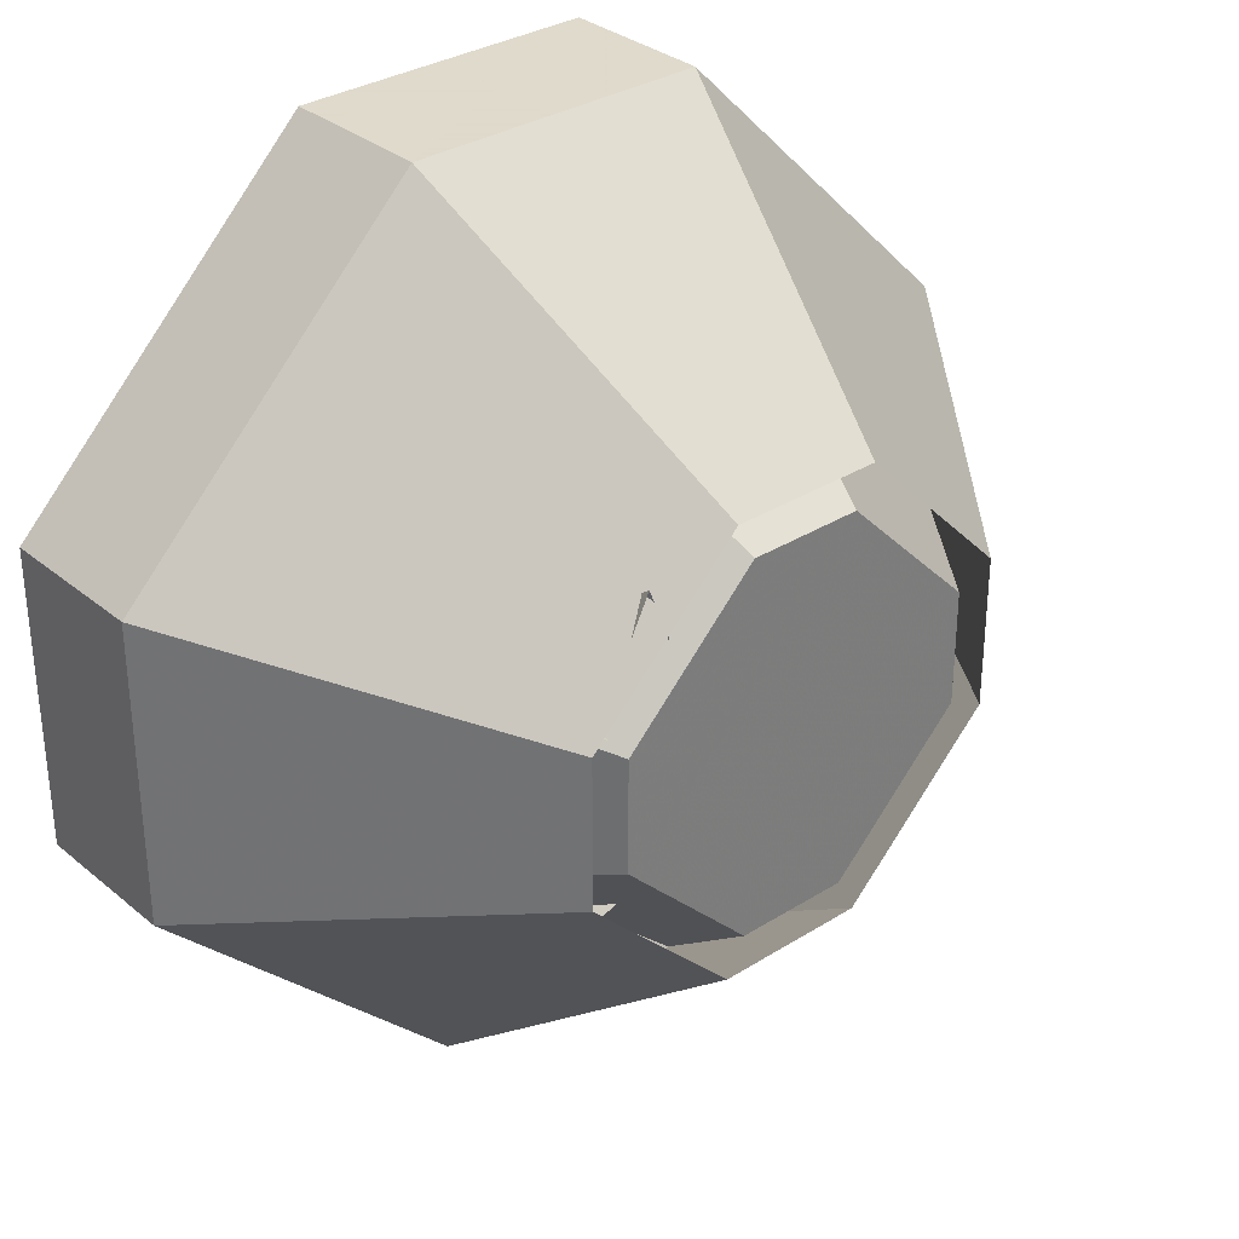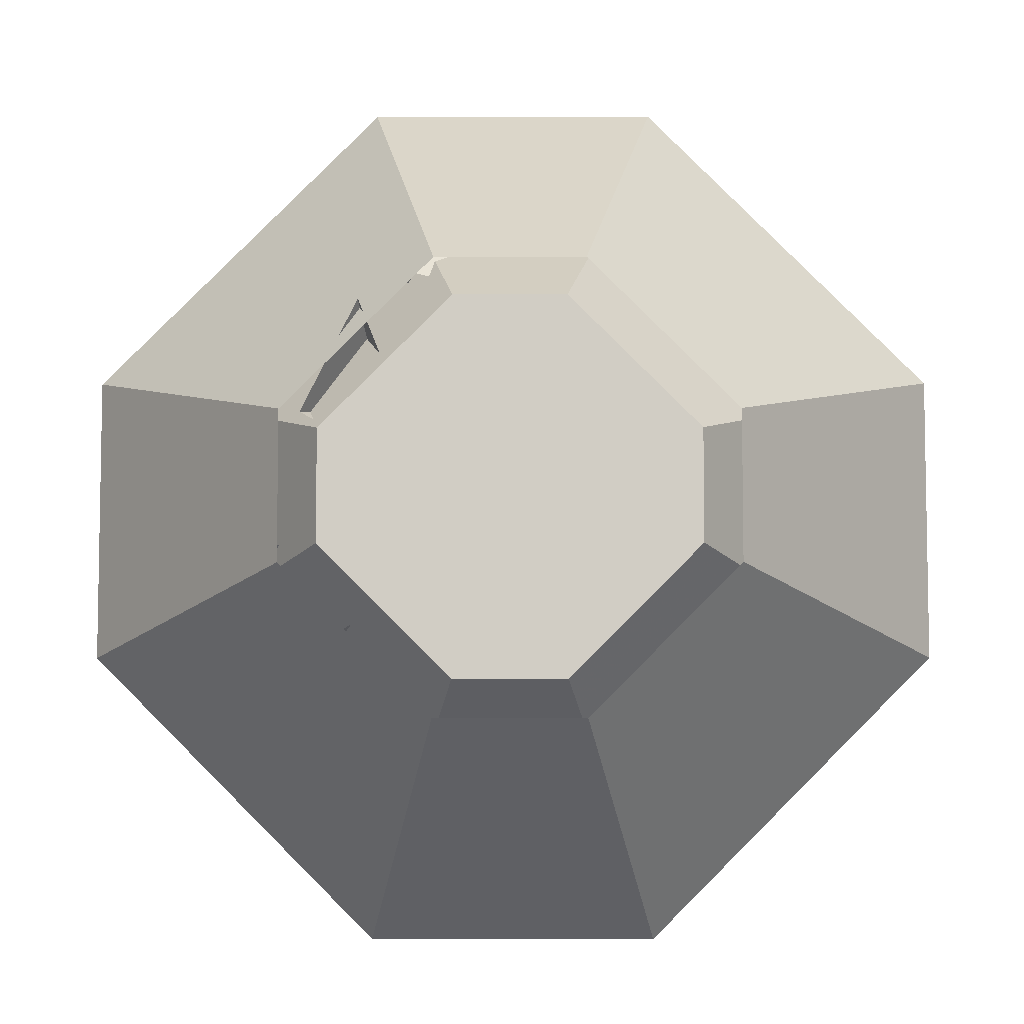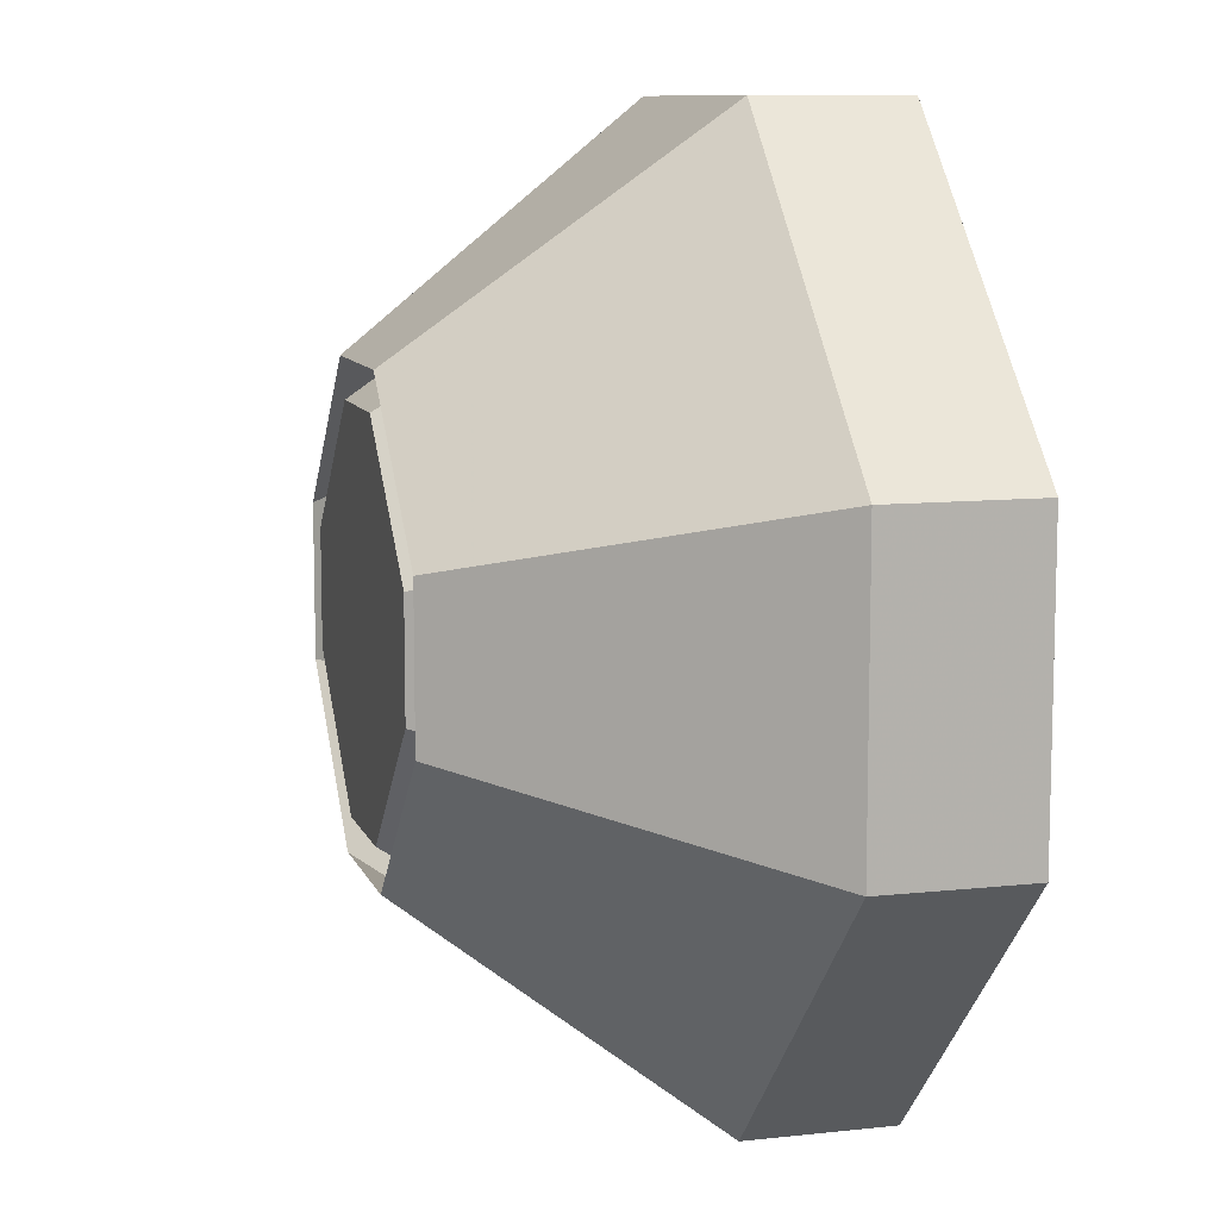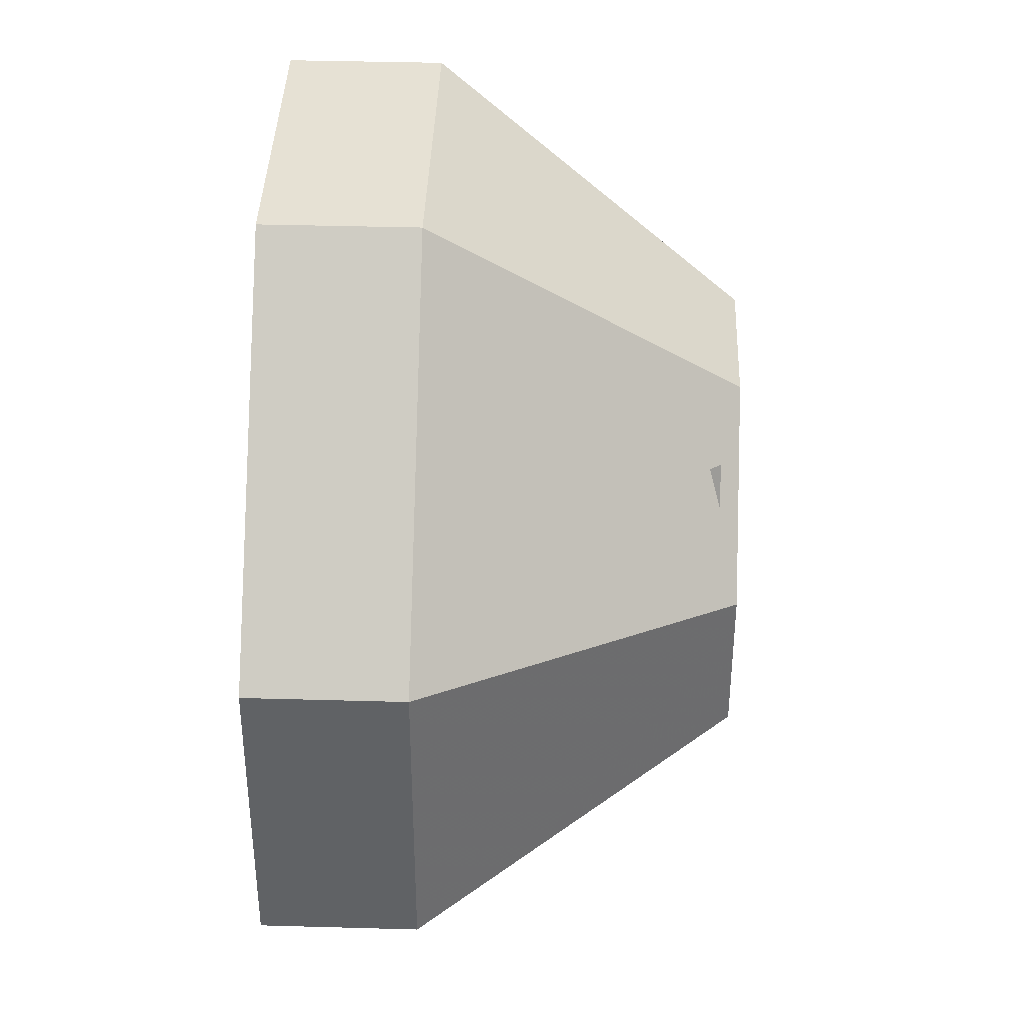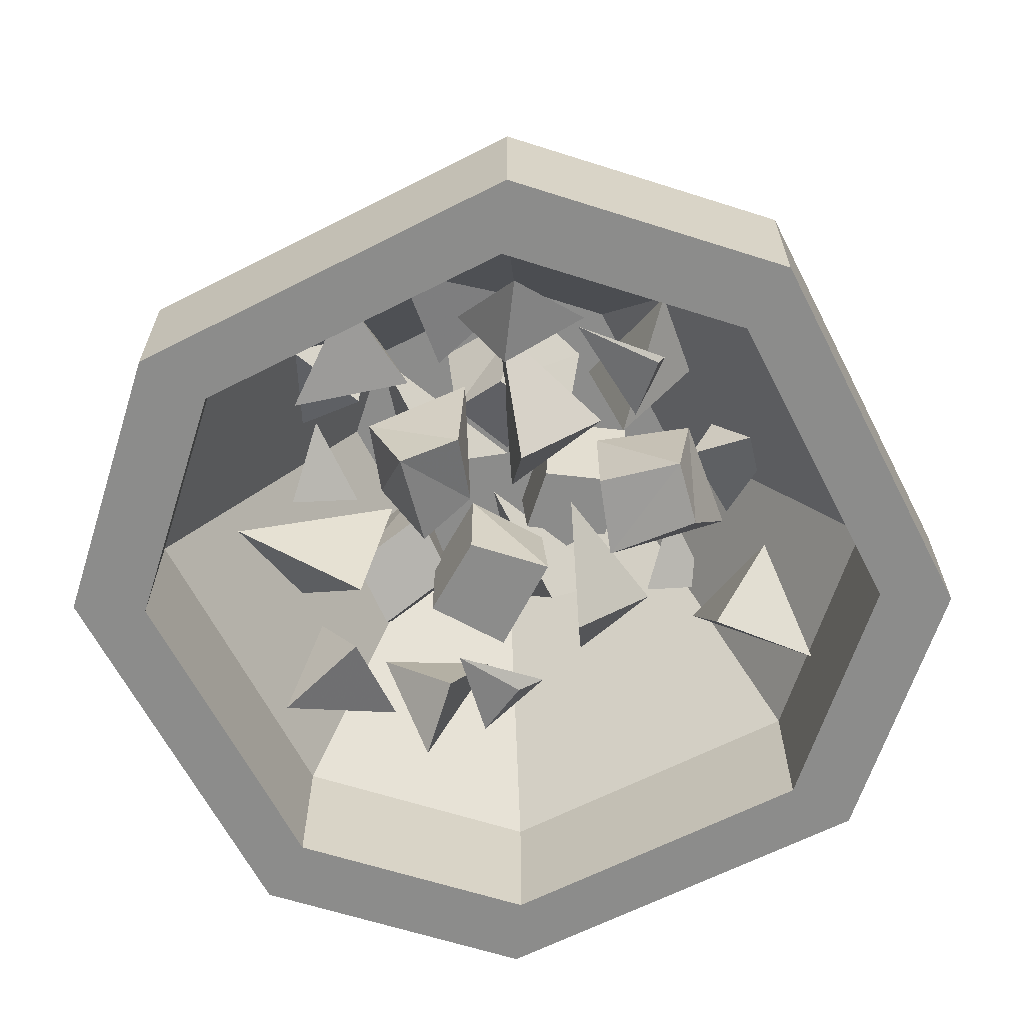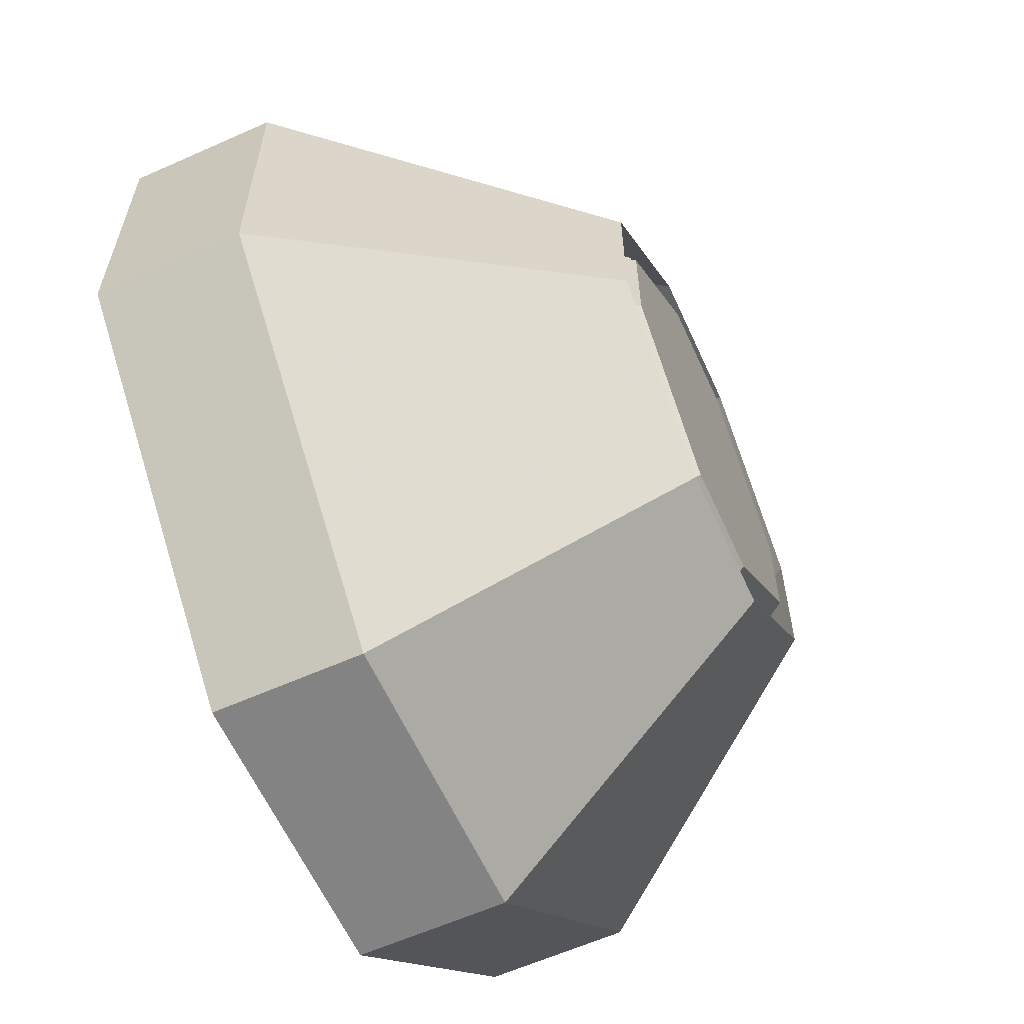
<metadata>
{"format":"obj","ext":"obj","renderer":"f3d","projection":"perspective","resolution":1024,"background":"white","views":[{"elev":32.4,"azim":138.8,"up":"+Z"},{"elev":-6.7,"azim":-179.5,"up":"+Z"},{"elev":9.8,"azim":-105.8,"up":"+Z"},{"elev":39.3,"azim":92.0,"up":"+Z"},{"elev":-64.1,"azim":-107.8,"up":"+Y"},{"elev":-61.2,"azim":114.4,"up":"+Z"}]}
</metadata>
<code>
o item/bowl_of_ingredients
v -3 0 10
v -10 0 3
v -10 0 -3
v -3 0 -10
v 3 0 -10
v 10 0 -3
v 10 0 3
v 3 0 10
v 7 -16 20
v -7 -16 20
v -20 -16 7
v -20 -16 -7
v -7 -16 -20
v 7 -16 -20
v 20 -16 -7
v 20 -16 7
v 20 -24 7
v 7 -24 20
v -7 -24 20
v -20 -24 7
v -20 -24 -7
v -7 -24 -20
v 7 -24 -20
v 20 -24 -7
v 24 -24 8
v 8 -24 24
v -8 -24 24
v -24 -24 8
v -24 -24 -8
v -8 -24 -24
v 8 -24 -24
v 24 -24 -8
v 24 -16 -8
v 24 -16 8
v 8 -16 24
v -8 -16 24
v -24 -16 8
v -24 -16 -8
v -8 -16 -24
v 8 -16 -24
v 4 0 -12
v 12 0 -4
v 12 0 4
v 4 0 12
v -4 0 12
v -12 0 4
v -12 0 -4
v -4 0 -12
v -2 -7 7
v 2 -7 7
v 3 -1 7
v -3 -1 7
v -1 -7 2
v 3 -7 2
v 4 -1 2
v -2 -1 2
v -5 -8 2
v -2 -7 -1
v -3 -1 -1
v -8 -3 2
v -7 -9 -3
v -4 -8 -5
v -5 -2 -6
v -10 -3 -2
v 4 -8 -5
v 7 -9 -2
v 10 -3 -1
v 5 -2 -5
v 8 -9 -8
v 11 -10 -5
v 14 -4 -4
v 10 -3 -8
v 0 -8 -5
v -3 -1 -10
v 4 -1 -6
v 1 -1 0
v 7 -8 5
v 4 -1 0
v 11 -1 4
v 8 -1 10
v -7 -11 5
v -7 -3 3
v -11 -6 9
v -15 -8 5
v -3 -9 -11
v -5 -9 -16
v 1 -6 -14
v -7 -4 -12
v 13 -12 0
v 15 -8 -4
v 19 -13 0
v 14 -6 3
v -6 -9 10
v -8 -4 12
v -2 -7 14
v -10 -10 15
v -7 -9 -7
v -12 -9 -11
v -9 -4 -7
v -13 -10 -4
v 5 -6 -9
v 6 -7 -13
v 7 -3 -12
v 1 -5 -13
v 4 -6 15
v 5 -7 11
v 6 -3 12
v 0 -5 11
v 7 -8 2
v 8 -14 2
v 7 -14 -3
v 7 -8 -3
v 2 -14 -2
v 2 -8 -2
v 2 -14 3
v 3 -8 3
v 0 -8 -3
v -1 -14 -3
v 2 -15 -5
v 2 -10 -8
v -3 -16 -8
v -2 -10 -10
v -5 -15 -5
v -6 -9 -5
v -1 -10 10
v -1 -16 6
v -5 -15 4
v -5 -9 4
v -8 -16 8
v -8 -10 9
v -5 -17 10
v -3 -11 13
v -6 -8 4
v -10 -8 -4
v -5 -15 -1
v 0 -8 0
v 5 -8 11
v 0 -8 4
v 5 -15 6
v 10 -8 8
v 9 -13 -11
v 3 -10 -7
v 5 -18 -8
v 5 -15 -16
v -14 -13 0
v -16 -16 -5
v -11 -16 -4
v -11 -11 -7
v 0 -20 19
v -4 -15 15
v 0 -19 13
v 3 -13 13
v 15 -14 -3
v 12 -11 -9
v 10 -16 -7
v 15 -17 -10
v -8 -11 -11
v -12 -16 -14
v -8 -16 -9
v -5 -17 -15
v -12 -10 6
v -13 -14 5
v -9 -13 5
v -13 -12 0
v 12 -10 6
v 11 -14 4
v 15 -13 3
v 11 -12 0
f 1 2 3
f 1 3 4
f 1 4 5
f 1 5 6
f 1 6 7
f 1 7 8
f 1 8 9
f 1 9 10
f 1 10 2
f 2 10 11
f 2 11 3
f 3 11 12
f 3 12 4
f 4 12 13
f 4 13 5
f 5 13 14
f 5 14 6
f 6 14 15
f 6 15 7
f 7 15 16
f 7 16 8
f 8 16 9
f 9 16 17
f 9 17 18
f 9 18 10
f 10 18 19
f 10 19 11
f 11 19 20
f 11 20 12
f 12 20 21
f 12 21 13
f 13 21 22
f 13 22 14
f 14 22 23
f 14 23 15
f 15 23 24
f 15 24 16
f 16 24 17
f 17 24 25
f 17 25 26
f 17 26 18
f 18 26 27
f 18 27 19
f 19 27 20
f 20 27 28
f 20 28 29
f 20 29 21
f 21 29 30
f 21 30 22
f 22 30 31
f 22 31 23
f 23 31 32
f 23 32 24
f 24 32 25
f 25 32 33
f 25 33 34
f 25 34 26
f 26 34 35
f 26 35 27
f 27 35 36
f 27 36 28
f 28 36 37
f 28 37 29
f 29 37 38
f 29 38 30
f 30 38 39
f 30 39 31
f 31 39 40
f 31 40 32
f 32 40 33
f 33 40 41
f 33 41 42
f 33 42 34
f 34 42 43
f 34 43 35
f 35 43 44
f 35 44 36
f 36 44 45
f 36 45 37
f 37 45 46
f 37 46 38
f 38 46 47
f 38 47 39
f 39 47 48
f 39 48 40
f 40 48 41
f 49 50 51
f 49 51 52
f 49 52 53
f 49 53 50
f 50 53 54
f 50 54 55
f 50 55 51
f 54 53 56
f 54 56 55
f 53 52 56
f 57 58 59
f 57 59 60
f 57 60 61
f 57 61 58
f 58 61 62
f 58 62 63
f 58 63 59
f 62 61 64
f 62 64 63
f 61 60 64
f 65 66 67
f 65 67 68
f 65 68 69
f 65 69 66
f 66 69 70
f 66 70 71
f 66 71 67
f 70 69 72
f 70 72 71
f 69 68 72
f 73 74 75
f 73 75 76
f 73 76 74
f 77 78 79
f 77 79 80
f 77 80 78
f 81 82 83
f 81 83 84
f 81 84 82
f 85 86 87
f 85 87 88
f 85 88 86
f 89 90 91
f 89 91 92
f 89 92 90
f 93 94 95
f 93 95 96
f 93 96 94
f 97 98 99
f 97 99 100
f 97 100 98
f 101 102 103
f 101 103 104
f 101 104 102
f 105 106 107
f 105 107 108
f 105 108 106
f 109 110 111
f 109 111 112
f 112 111 113
f 112 113 114
f 114 113 115
f 114 115 116
f 116 115 110
f 116 110 109
f 110 115 113
f 110 113 111
f 117 118 119
f 117 119 120
f 120 119 121
f 120 121 122
f 122 121 123
f 122 123 124
f 124 123 118
f 124 118 117
f 118 123 121
f 118 121 119
f 125 126 127
f 125 127 128
f 128 127 129
f 128 129 130
f 130 129 131
f 130 131 132
f 132 131 126
f 132 126 125
f 126 131 129
f 126 129 127
f 133 134 135
f 133 135 136
f 136 135 134
f 137 138 139
f 137 139 140
f 140 139 138
f 141 142 143
f 141 143 144
f 144 143 142
f 145 146 147
f 145 147 148
f 148 147 146
f 149 150 151
f 149 151 152
f 152 151 150
f 153 154 155
f 153 155 156
f 156 155 154
f 157 158 159
f 157 159 160
f 160 159 158
f 161 162 163
f 161 163 164
f 164 163 162
f 165 166 167
f 165 167 168
f 168 167 166

</code>
